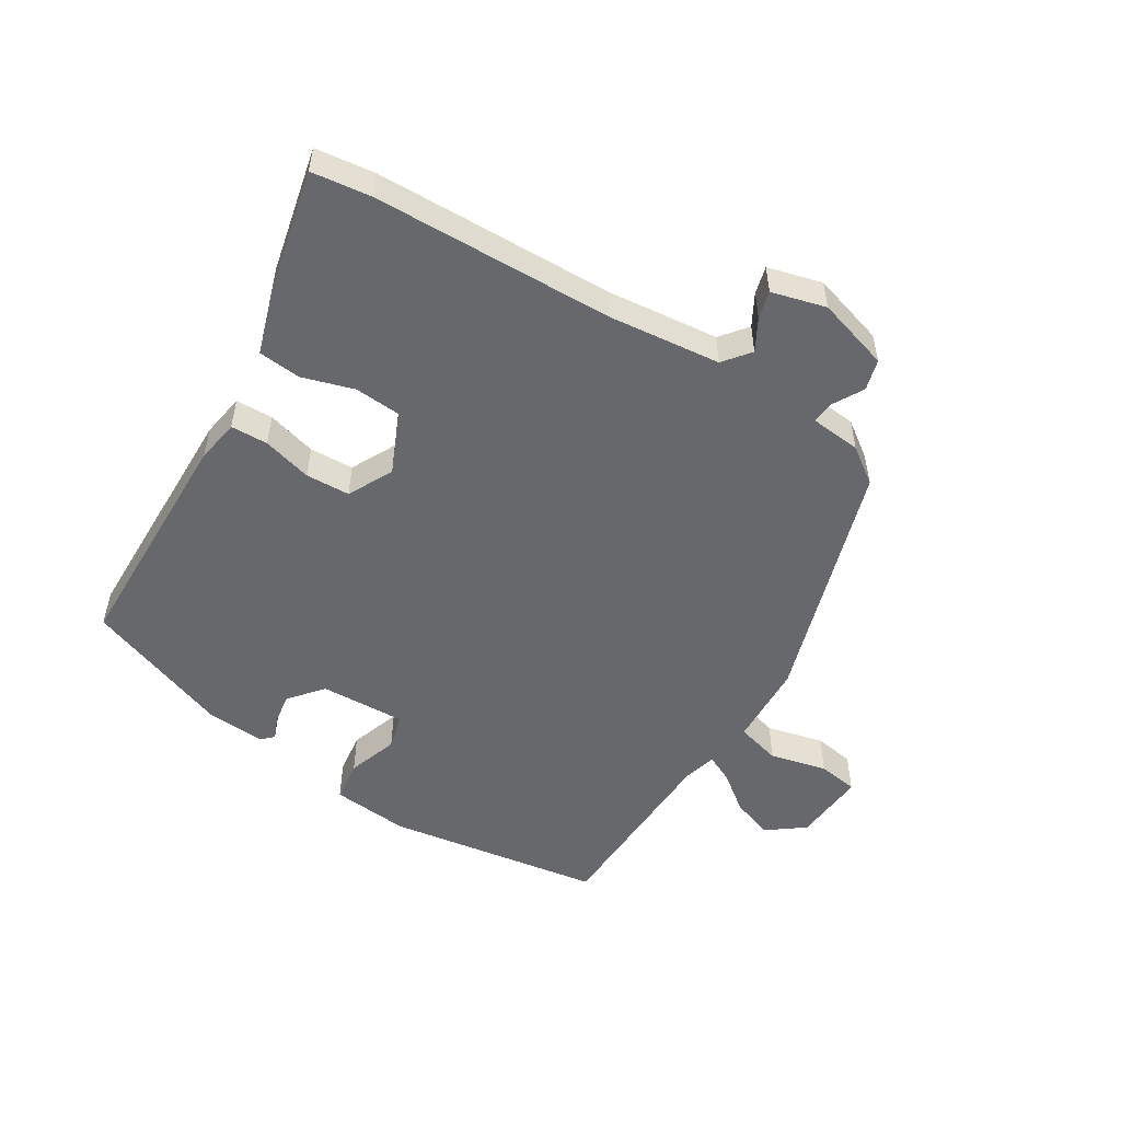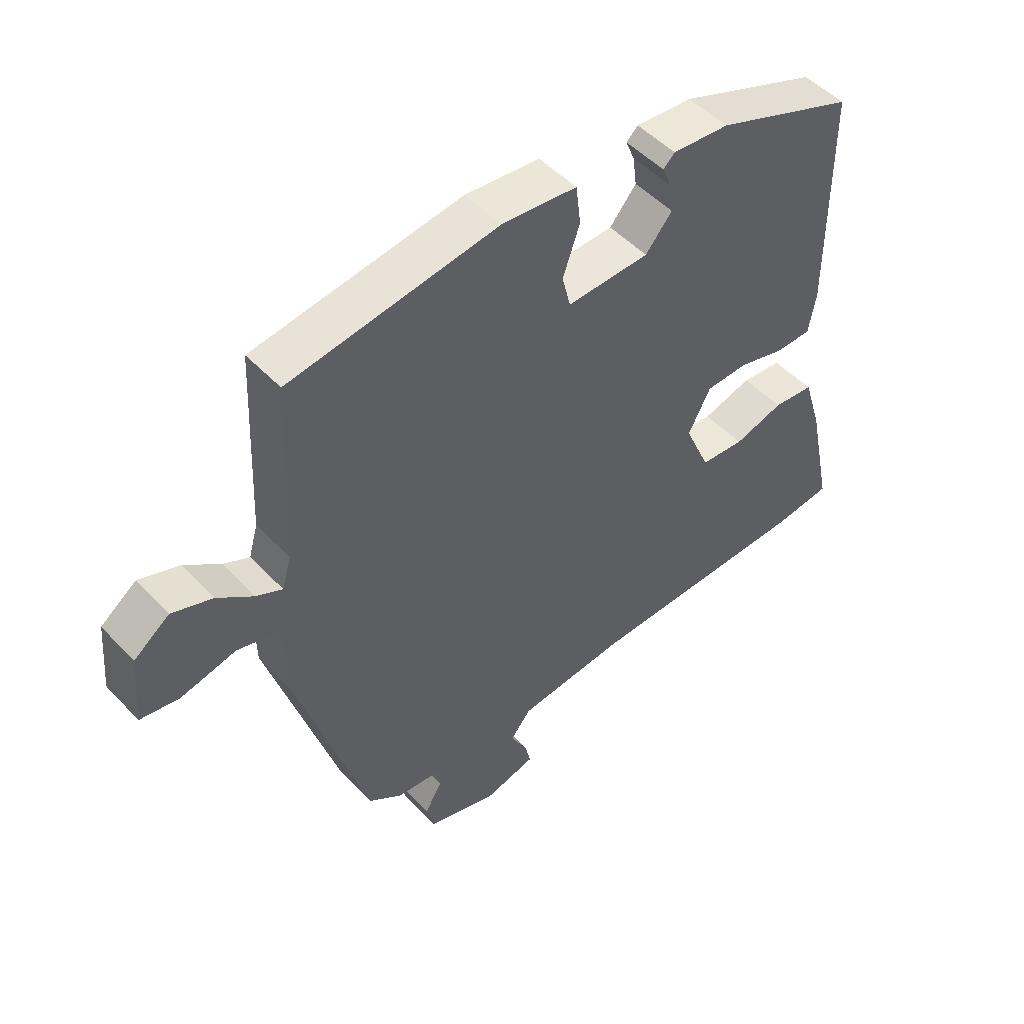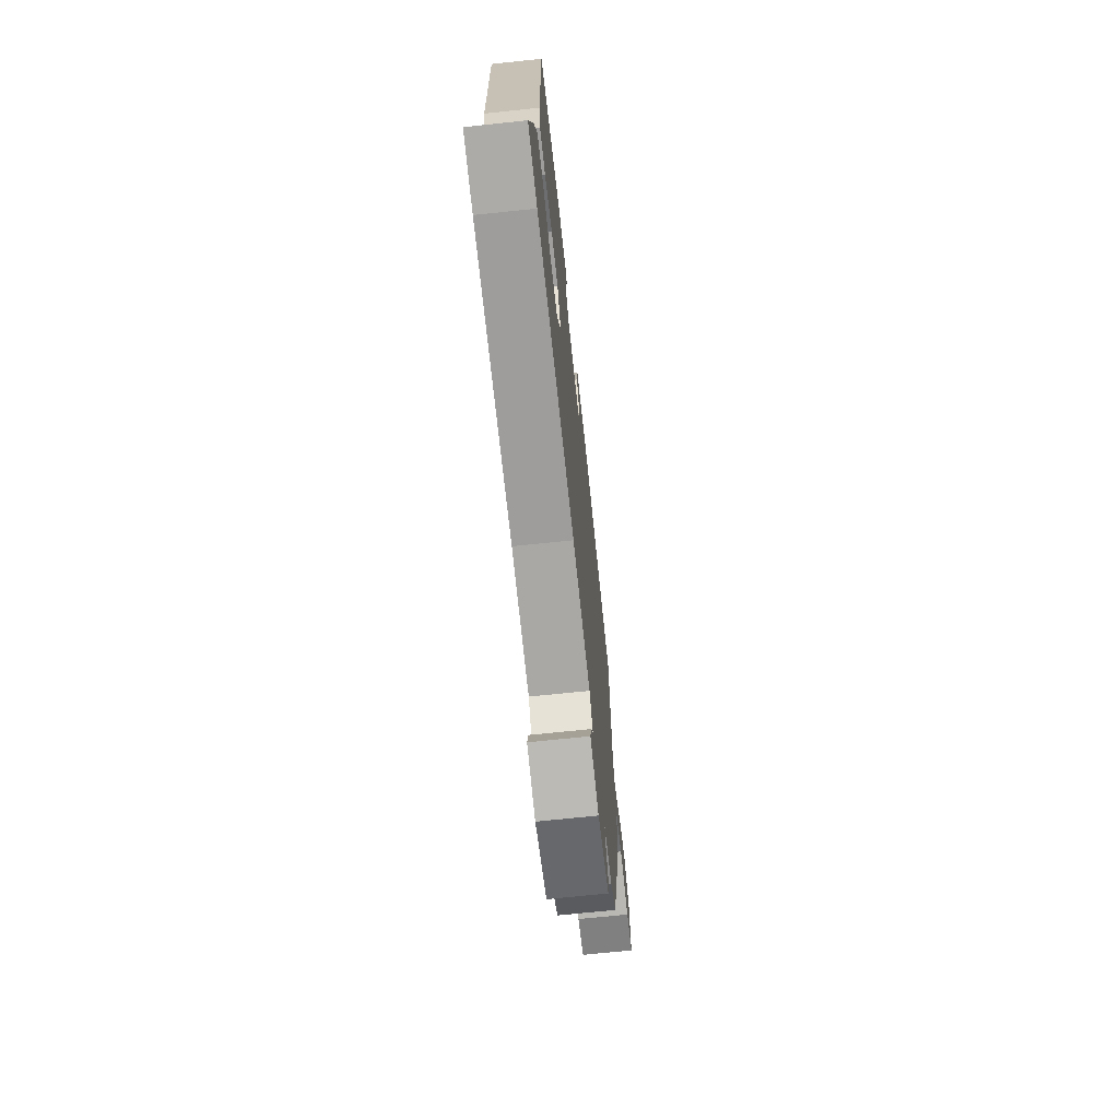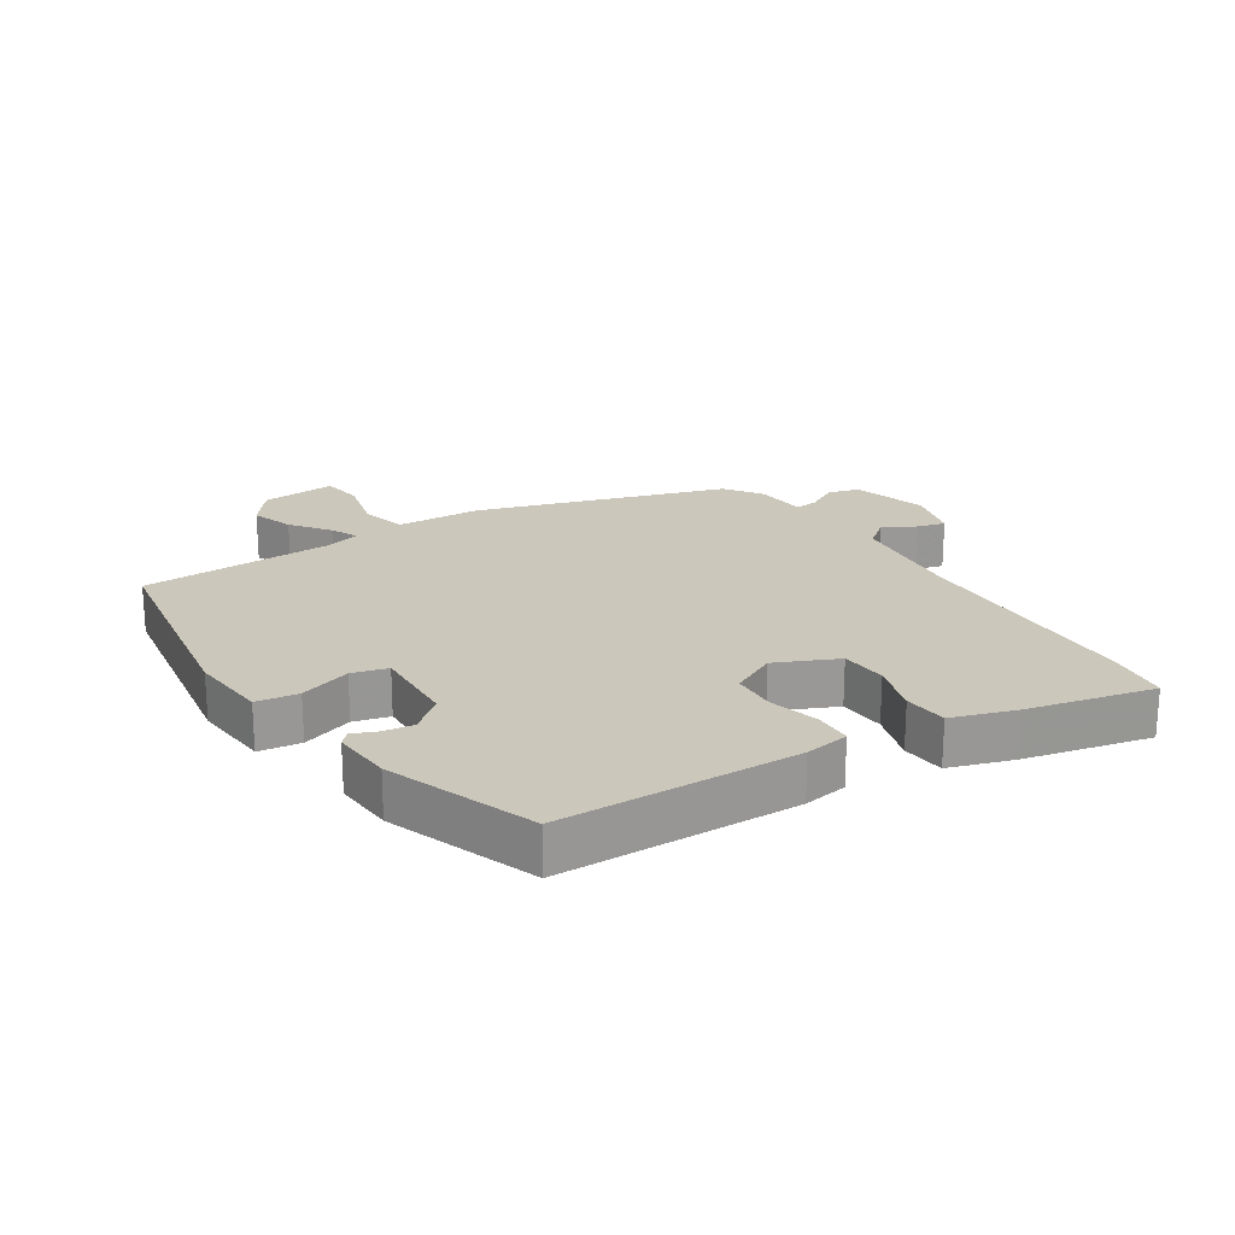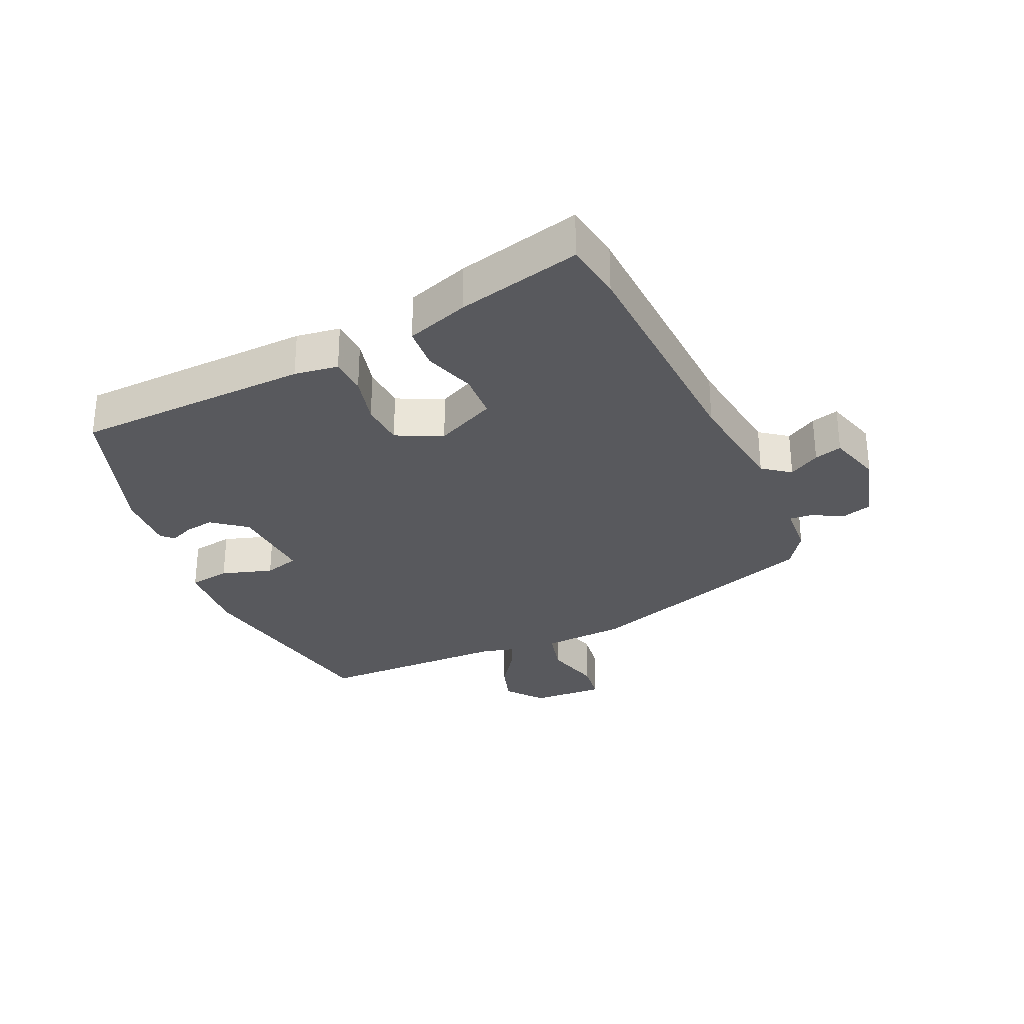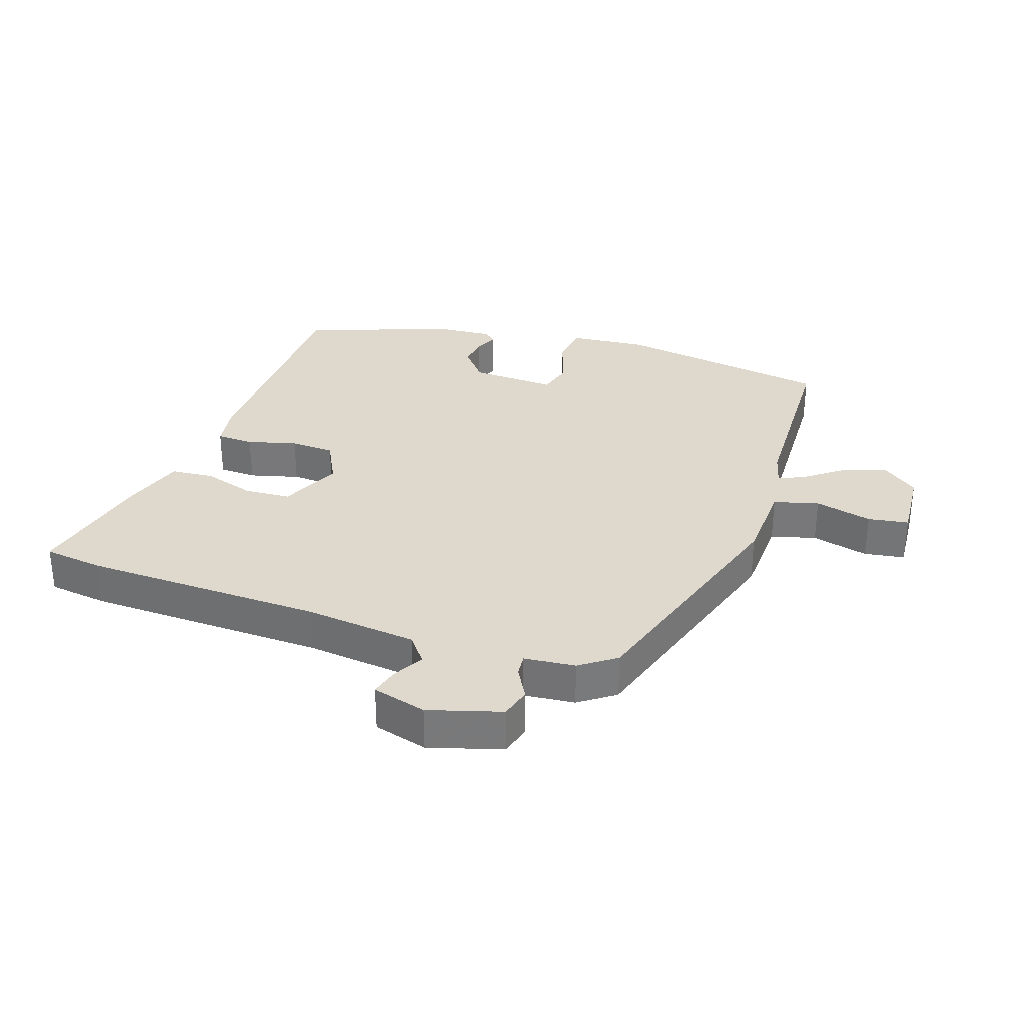
<metadata>
{"format":"obj","ext":"obj","renderer":"f3d","projection":"perspective","resolution":1024,"background":"white","views":[{"elev":-52.5,"azim":148.9,"up":"+Y"},{"elev":49.8,"azim":-41.2,"up":"+Z"},{"elev":-69.7,"azim":96.0,"up":"+Z"},{"elev":21.7,"azim":58.1,"up":"+Y"},{"elev":-29.9,"azim":116.1,"up":"+Y"},{"elev":32.0,"azim":-160.6,"up":"+Y"}]}
</metadata>
<code>
v -0.398 0.07 -0.464
v -0.514 0.07 -0.077
v -0.518 0.07 0.055
v -0.589 0.07 0.075
v -0.68 0.07 0.054
v -0.744 0.07 0.065
v -0.734 0.07 0.181
v -0.675 0.07 0.225
v -0.609 0.07 0.201
v -0.55 0.07 0.155
v -0.507 0.07 0.134
v -0.492 0.07 0.187
v -0.478 0.07 0.491
v -0.134 0.07 0.54
v -0.011 0.07 0.527
v -0.003 0.07 0.461
v -0.031 0.07 0.381
v -0.017 0.07 0.325
v 0.119 0.07 0.329
v 0.163 0.07 0.381
v 0.157 0.07 0.429
v 0.142 0.07 0.466
v 0.161 0.07 0.484
v 0.255 0.07 0.476
v 0.486 0.07 0.387
v 0.488 0.07 0.013
v 0.476 0.07 -0.056
v 0.417 0.07 -0.057
v 0.339 0.07 -0.035
v 0.269 0.07 -0.037
v 0.232 0.07 -0.108
v 0.274 0.07 -0.205
v 0.347 0.07 -0.211
v 0.429 0.07 -0.187
v 0.497 0.07 -0.194
v 0.528 0.07 -0.294
v 0.57 0.07 -0.492
v 0.476 0.07 -0.503
v 0.095 0.07 -0.508
v -0.083 0.07 -0.525
v -0.117 0.07 -0.567
v -0.09 0.07 -0.617
v -0.079 0.07 -0.661
v -0.165 0.07 -0.683
v -0.28 0.07 -0.647
v -0.293 0.07 -0.598
v -0.265 0.07 -0.549
v -0.261 0.07 -0.514
v -0.342 0.07 -0.505
v -0.398 0 -0.464
v -0.514 0 -0.077
v -0.518 0 0.055
v -0.589 0 0.075
v -0.68 0 0.054
v -0.744 0 0.065
v -0.734 0 0.181
v -0.675 0 0.225
v -0.609 0 0.201
v -0.55 0 0.155
v -0.507 0 0.134
v -0.492 0 0.187
v -0.478 0 0.491
v -0.134 0 0.54
v -0.011 0 0.527
v -0.003 0 0.461
v -0.031 0 0.381
v -0.017 0 0.325
v 0.119 0 0.329
v 0.163 0 0.381
v 0.157 0 0.429
v 0.142 0 0.466
v 0.161 0 0.484
v 0.255 0 0.476
v 0.486 0 0.387
v 0.488 0 0.013
v 0.476 0 -0.056
v 0.417 0 -0.057
v 0.339 0 -0.035
v 0.269 0 -0.037
v 0.232 0 -0.108
v 0.274 0 -0.205
v 0.347 0 -0.211
v 0.429 0 -0.187
v 0.497 0 -0.194
v 0.528 0 -0.294
v 0.57 0 -0.492
v 0.476 0 -0.503
v 0.095 0 -0.508
v -0.083 0 -0.525
v -0.117 0 -0.567
v -0.09 0 -0.617
v -0.079 0 -0.661
v -0.165 0 -0.683
v -0.28 0 -0.647
v -0.293 0 -0.598
v -0.265 0 -0.549
v -0.261 0 -0.514
v -0.342 0 -0.505
f 1 2 3
f 49 1 3
f 48 49 3
f 45 46 47
f 44 45 47
f 43 44 47
f 42 43 47
f 41 42 47
f 40 41 47 48
f 39 40 48 3
f 37 38 39
f 36 37 39
f 35 36 39
f 34 35 39
f 33 34 39
f 32 33 39
f 31 32 39 3
f 27 28 29
f 26 27 29
f 25 26 29
f 24 25 29
f 23 24 29
f 23 29 30
f 21 22 23
f 23 30 31
f 21 23 31
f 20 21 31
f 15 16 17
f 14 15 17
f 13 14 17
f 12 13 17
f 11 12 17 18
f 8 9 10
f 7 8 10
f 6 7 10
f 5 6 10
f 4 5 10
f 4 10 11
f 11 18 19
f 4 11 19
f 3 4 19
f 19 20 31
f 3 19 31
f 52 51 50
f 52 50 98
f 52 98 97
f 96 95 94
f 96 94 93
f 96 93 92
f 96 92 91
f 96 91 90
f 97 96 90 89
f 52 97 89 88
f 88 87 86
f 88 86 85
f 88 85 84
f 88 84 83
f 88 83 82
f 88 82 81
f 52 88 81 80
f 78 77 76
f 78 76 75
f 78 75 74
f 78 74 73
f 78 73 72
f 79 78 72
f 72 71 70
f 80 79 72
f 80 72 70
f 80 70 69
f 66 65 64
f 66 64 63
f 66 63 62
f 66 62 61
f 67 66 61 60
f 59 58 57
f 59 57 56
f 59 56 55
f 59 55 54
f 59 54 53
f 60 59 53
f 68 67 60
f 68 60 53
f 68 53 52
f 80 69 68
f 80 68 52
f 1 50 51 2
f 2 51 52 3
f 3 52 53 4
f 4 53 54 5
f 5 54 55 6
f 6 55 56 7
f 7 56 57 8
f 8 57 58 9
f 9 58 59 10
f 10 59 60 11
f 11 60 61 12
f 12 61 62 13
f 13 62 63 14
f 14 63 64 15
f 15 64 65 16
f 16 65 66 17
f 17 66 67 18
f 18 67 68 19
f 19 68 69 20
f 20 69 70 21
f 21 70 71 22
f 22 71 72 23
f 23 72 73 24
f 24 73 74 25
f 25 74 75 26
f 26 75 76 27
f 27 76 77 28
f 28 77 78 29
f 29 78 79 30
f 30 79 80 31
f 31 80 81 32
f 32 81 82 33
f 33 82 83 34
f 34 83 84 35
f 35 84 85 36
f 36 85 86 37
f 37 86 87 38
f 38 87 88 39
f 39 88 89 40
f 40 89 90 41
f 41 90 91 42
f 42 91 92 43
f 43 92 93 44
f 44 93 94 45
f 45 94 95 46
f 46 95 96 47
f 47 96 97 48
f 48 97 98 49
f 49 98 50 1

</code>
